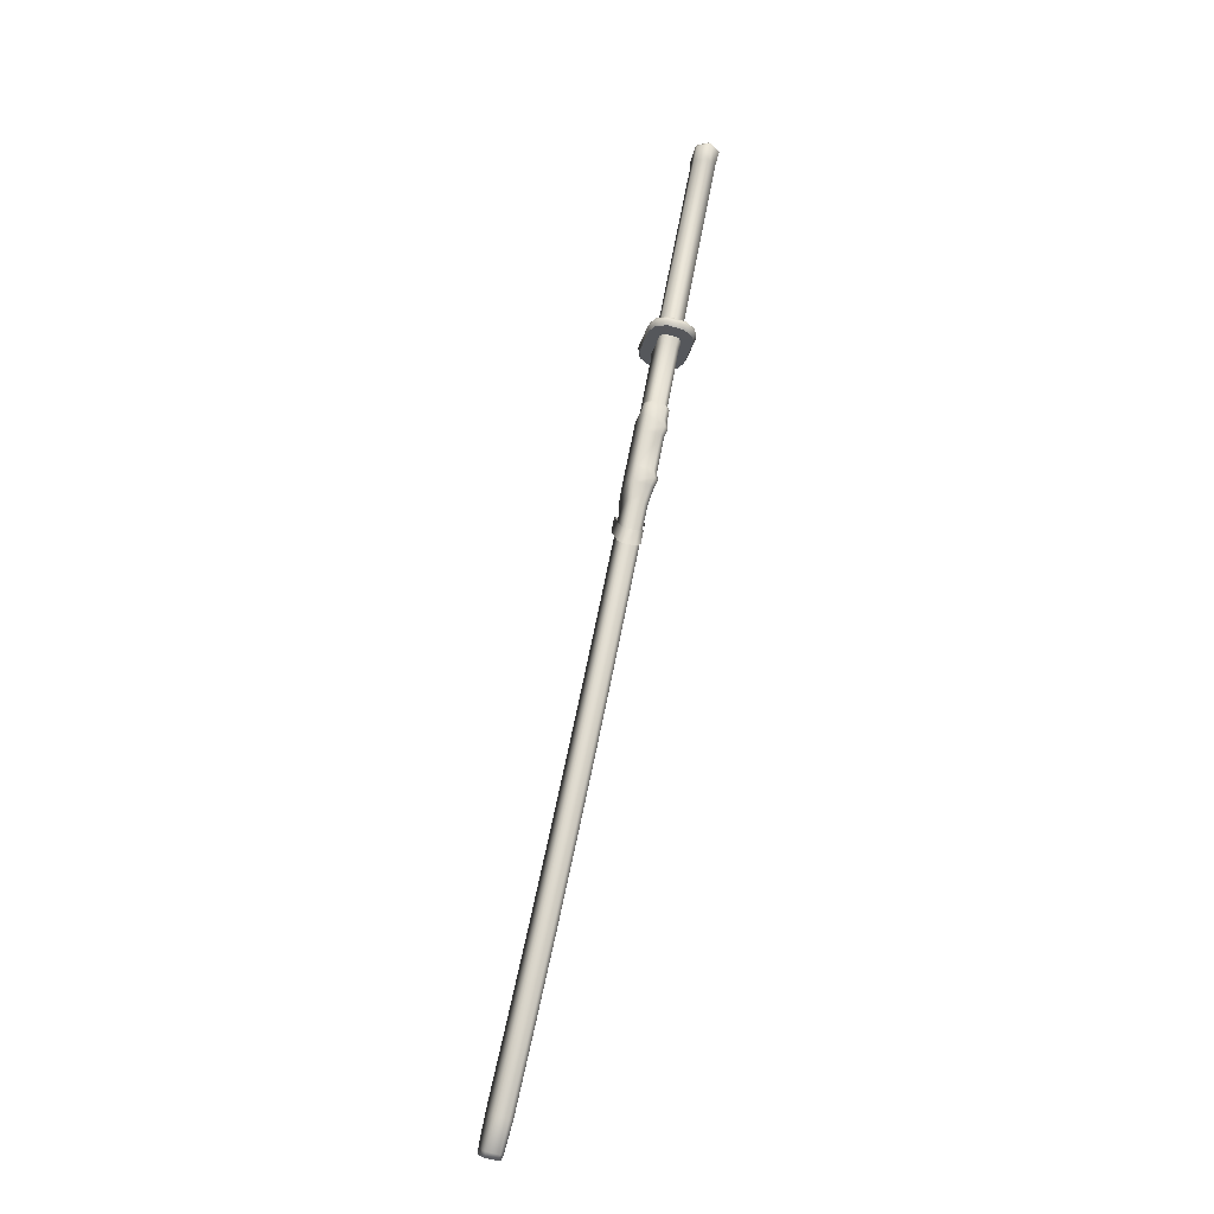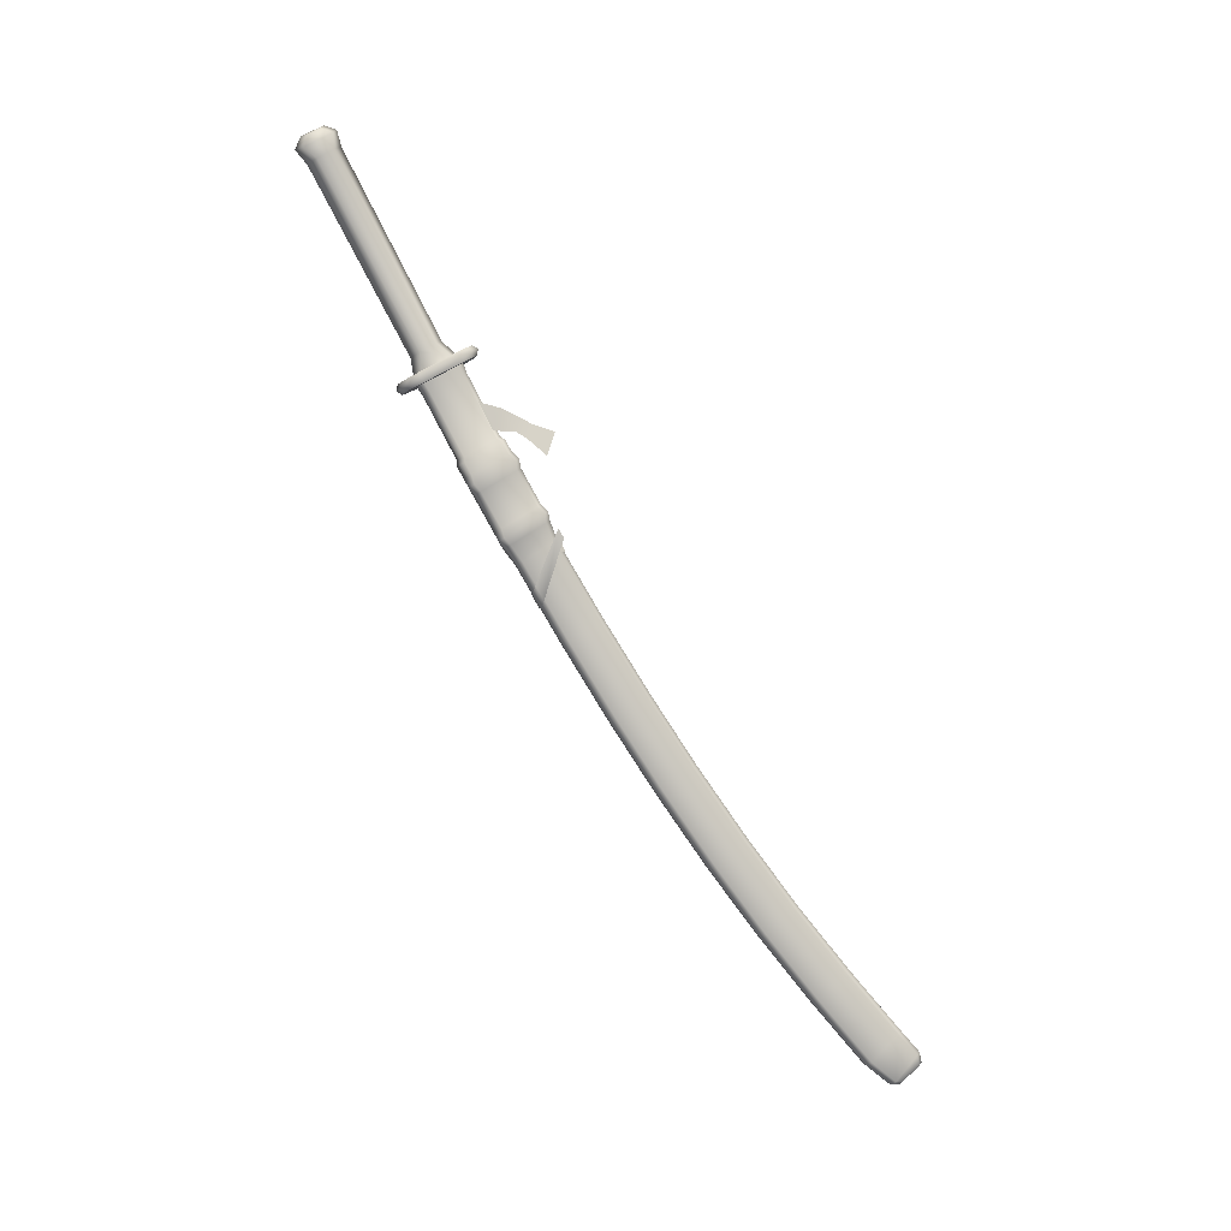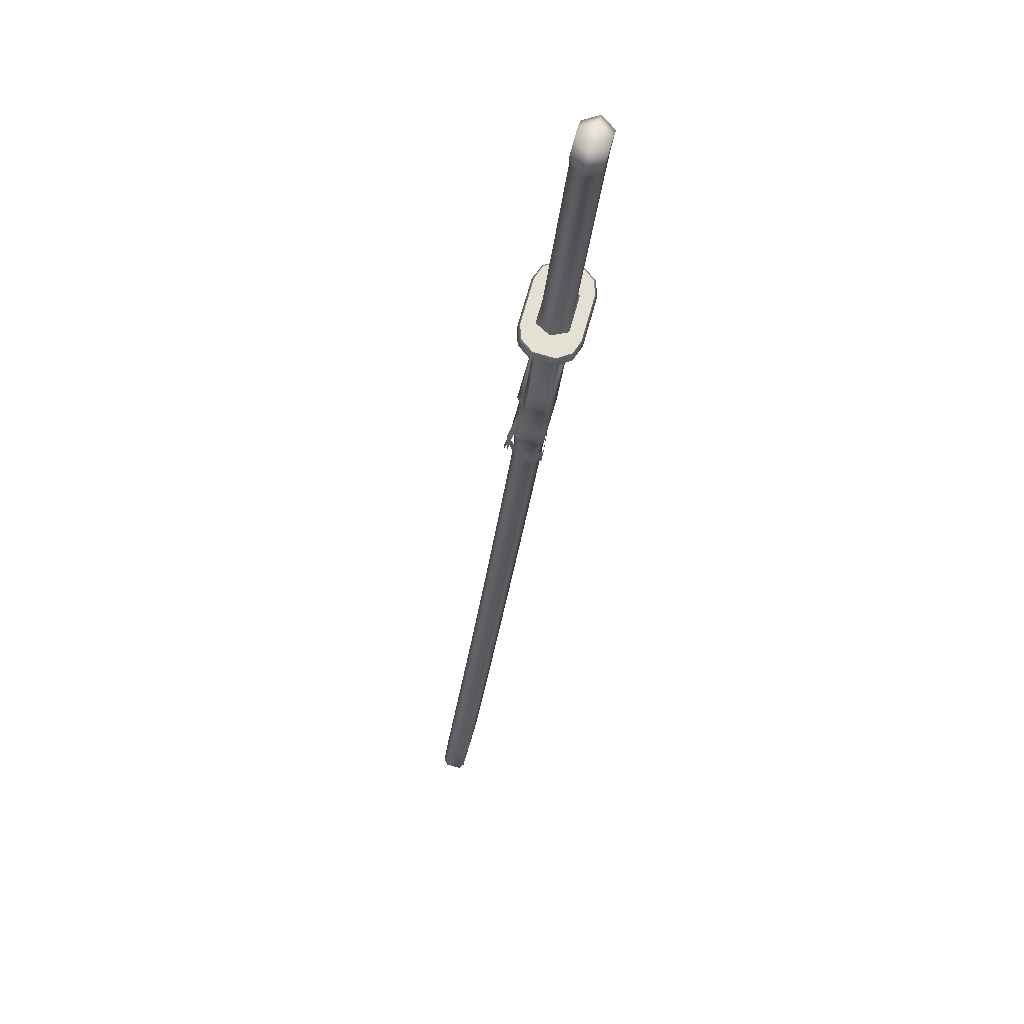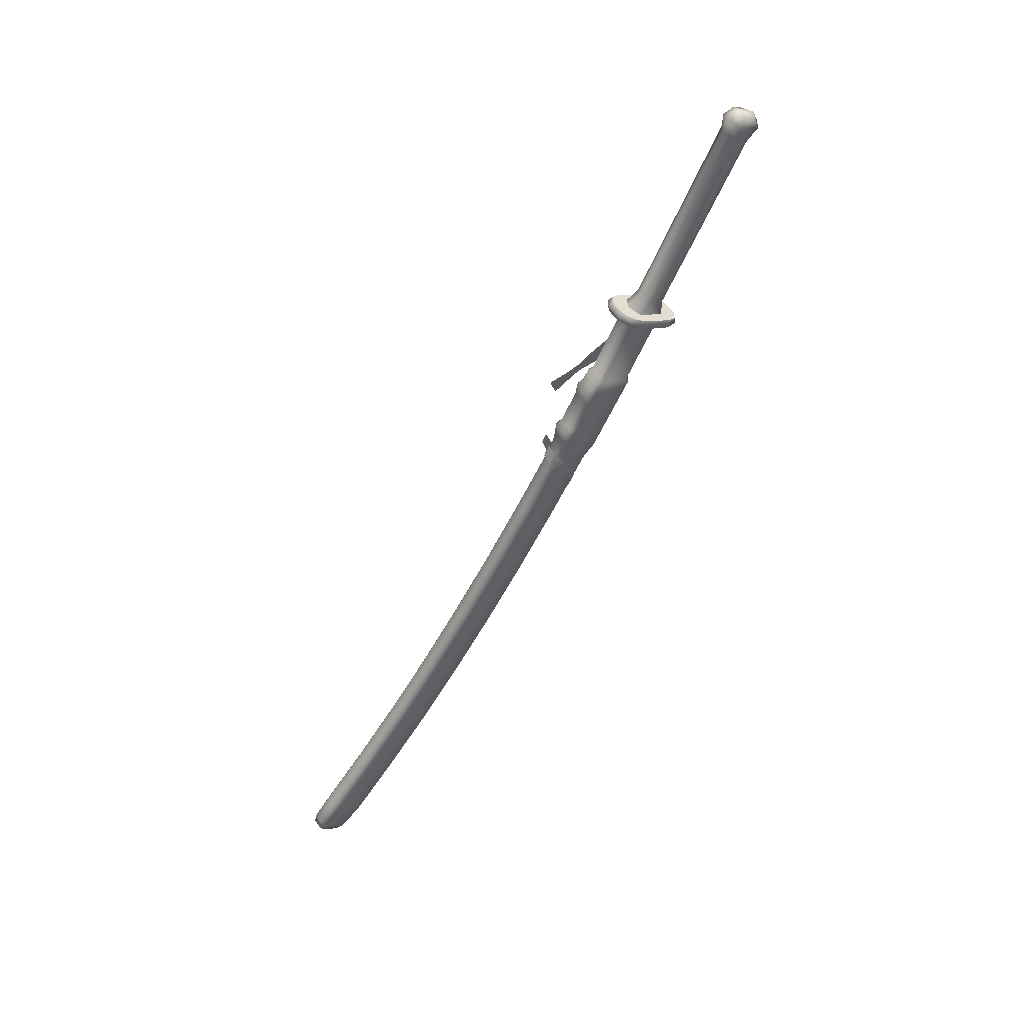
<metadata>
{"format":"obj","ext":"obj","renderer":"f3d","projection":"perspective","resolution":1024,"background":"white","views":[{"elev":-54.2,"azim":148.5,"up":"+Z"},{"elev":-4.2,"azim":-117.2,"up":"+Z"},{"elev":5.9,"azim":0.2,"up":"+Y"},{"elev":54.6,"azim":42.2,"up":"+Z"}]}
</metadata>
<code>
g Weapon01_q
v -0.1242 1.359 0.3866
v -0.1271 1.345 0.3762
v -0.1325 1.328 0.3867
v -0.1332 1.33 0.4033
v -0.1509 1.221 0.1872
v -0.1461 1.236 0.1779
v -0.156 1.205 0.1749
v -0.1467 1.234 0.1574
v -0.1265 1.354 0.4009
v -0.1297 1.344 0.407
v -0.1225 1.316 0.3925
v -0.122 1.322 0.4108
v -0.1091 1.363 0.3869
v -0.1119 1.35 0.3716
v -0.1309 1.241 0.1736
v -0.1309 1.237 0.1544
v -0.1441 1.194 0.1794
v -0.1408 1.209 0.1929
v -0.1185 1.335 0.4145
v -0.1114 1.358 0.4012
v -0.09825 1.352 0.388
v -0.1019 1.338 0.3775
v -0.1072 1.321 0.388
v -0.1073 1.323 0.4047
v -0.1256 1.214 0.1886
v -0.1209 1.229 0.1793
v -0.1283 1.197 0.1764
v -0.119 1.227 0.1589
v -0.1005 1.347 0.4023
v -0.1038 1.336 0.4084
v -0.122 1.322 0.4108
v -0.1225 1.316 0.3925
v -0.1408 1.209 0.1929
v -0.1441 1.194 0.1794
v -0.1309 1.241 0.1736
v -0.1119 1.35 0.3716
v -0.1185 1.335 0.4145
v -0.1114 1.358 0.4012
v -0.1091 1.363 0.3869
v -0.1797 1.094 0.09849
v -0.1703 1.117 0.1067
v -0.1706 1.124 0.091
v -0.1799 1.104 0.07222
v -0.1653 1.128 0.1133
v -0.1671 1.133 0.09712
v -0.1614 1.148 0.1225
v -0.1635 1.15 0.09769
v -0.1606 1.161 0.09825
v -0.1577 1.176 0.1283
v -0.169 1.102 -0.08123
v -0.1837 1.085 -0.01503
v -0.1826 1.092 -0.004894
v -0.1673 1.111 -0.06545
v -0.162 1.101 -0.08863
v -0.1603 1.111 -0.07284
v -0.1491 1.097 -0.08874
v -0.1474 1.107 -0.07295
v -0.1446 1.093 -0.08131
v -0.1429 1.102 -0.06552
v -0.1492 1.073 -0.03625
v -0.1474 1.083 -0.02046
v -0.1582 1.081 -0.01423
v -0.1598 1.072 -0.0285
v -0.1459 1.224 0.1363
v -0.1523 1.188 0.06913
v -0.1626 1.155 0.08929
v -0.1563 1.191 0.1557
v -0.1545 1.188 0.06309
v -0.1662 1.151 0.08616
v -0.1559 1.18 0.04972
v -0.1676 1.143 0.0731
v -0.1582 1.178 0.03972
v -0.1713 1.137 0.06591
v -0.1577 1.171 0.03257
v -0.1694 1.134 0.05594
v -0.1617 1.148 -0.006103
v -0.1733 1.112 0.01805
v -0.1641 1.146 -0.01634
v -0.177 1.105 0.01071
v -0.1635 1.138 -0.02325
v -0.175 1.102 0.000884
v -0.1637 1.125 -0.04056
v -0.1738 1.093 -0.01908
v -0.183 1.043 -0.101
v -0.1728 1.075 -0.1228
v -0.1929 0.991 -0.1821
v -0.1825 1.024 -0.2043
v -0.2029 0.9397 -0.2583
v -0.1927 0.9713 -0.2828
v -0.2142 0.8831 -0.3373
v -0.2039 0.9147 -0.3624
v -0.2156 0.8578 -0.4372
v -0.2257 0.827 -0.4106
v -0.2282 0.7978 -0.5106
v -0.238 0.7682 -0.4822
v -0.2407 0.7389 -0.5785
v -0.2504 0.7105 -0.5485
v -0.2463 0.7113 -0.6004
v -0.2543 0.6886 -0.5728
v -0.2517 0.6838 -0.5688
v -0.2469 0.7056 -0.5444
v -0.2334 0.7018 -0.5436
v -0.2382 0.6801 -0.5681
v -0.2211 0.7593 -0.4775
v -0.2346 0.763 -0.4783
v -0.2088 0.818 -0.4062
v -0.2223 0.8217 -0.4069
v -0.1973 0.8739 -0.333
v -0.2108 0.8776 -0.3337
v -0.186 0.9305 -0.254
v -0.1996 0.9342 -0.2548
v -0.1761 0.9815 -0.1781
v -0.1896 0.9853 -0.1789
v -0.1662 1.033 -0.09704
v -0.1797 1.037 -0.09777
v -0.1569 1.083 -0.01511
v -0.1705 1.087 -0.01584
v -0.1533 1.091 0.005074
v -0.1717 1.096 0.00408
v -0.151 1.093 0.01513
v -0.1737 1.099 0.0139
v -0.1515 1.101 0.02224
v -0.17 1.106 0.02124
v -0.1476 1.123 0.06003
v -0.1661 1.128 0.05903
v -0.1453 1.125 0.07022
v -0.168 1.131 0.069
v -0.1458 1.133 0.07719
v -0.1643 1.138 0.0762
v -0.1445 1.14 0.09021
v -0.1629 1.145 0.08921
v -0.1458 1.146 0.09306
v -0.1593 1.149 0.09233
v -0.1384 1.143 0.08766
v -0.1396 1.149 0.09052
v -0.1294 1.181 0.07036
v -0.1266 1.18 0.06459
v -0.1397 1.136 0.0746
v -0.128 1.173 0.05122
v -0.1298 1.163 0.03408
v -0.1415 1.126 0.05744
v -0.1454 1.104 0.01955
v -0.1338 1.141 -0.004601
v -0.1356 1.131 -0.02175
v -0.1472 1.094 0.002386
v -0.1508 1.087 -0.01784
v -0.1408 1.118 -0.03933
v -0.1601 1.037 -0.09977
v -0.1499 1.069 -0.1216
v -0.17 0.9846 -0.1809
v -0.1596 1.017 -0.2031
v -0.18 0.9334 -0.2571
v -0.1697 0.965 -0.2816
v -0.1913 0.8768 -0.336
v -0.181 0.9084 -0.3612
v -0.1926 0.8515 -0.436
v -0.2027 0.8207 -0.4094
v -0.2052 0.7914 -0.5094
v -0.2151 0.7619 -0.481
v -0.2178 0.7326 -0.5773
v -0.2274 0.7042 -0.5473
v -0.225 0.7054 -0.5992
v -0.233 0.6827 -0.5717
v -0.2543 0.6886 -0.5728
v -0.2463 0.7113 -0.6004
v -0.2477 0.7036 -0.6007
v -0.2537 0.6854 -0.5834
v -0.2517 0.681 -0.5805
v -0.2436 0.7052 -0.6041
v -0.2517 0.6838 -0.5688
v -0.2382 0.6801 -0.5681
v -0.2382 0.6773 -0.5798
v -0.2411 0.714 -0.604
v -0.2339 0.6799 -0.5823
v -0.2278 0.6981 -0.5996
v -0.233 0.6827 -0.5717
v -0.225 0.7054 -0.5992
v -0.2301 0.7015 -0.6033
v -0.2411 0.714 -0.604
v -0.2276 0.7103 -0.6033
v -0.2276 0.7103 -0.6033
v -0.121 1.225 0.1475
v -0.132 1.189 0.1679
v -0.1333 1.185 0.1569
v -0.1229 1.218 0.1375
v -0.1395 1.182 0.1593
v -0.1385 1.186 0.1704
v -0.153 1.185 0.1586
v -0.1528 1.19 0.1697
v -0.1563 1.196 0.1666
v -0.1453 1.231 0.1462
v -0.1397 1.228 0.1339
v -0.1462 1.191 0.06659
v -0.1484 1.191 0.06054
v -0.1299 1.186 0.06153
v -0.1327 1.187 0.06731
v -0.1313 1.179 0.04813
v -0.1498 1.184 0.04713
v -0.1294 1.181 0.07036
v -0.1266 1.18 0.06459
v -0.128 1.173 0.05122
v -0.1331 1.169 0.03098
v -0.1521 1.182 0.03713
v -0.1298 1.163 0.03408
v -0.1371 1.146 -0.007796
v -0.1516 1.174 0.02999
v -0.1556 1.151 -0.00879
v -0.1338 1.141 -0.004601
v -0.1579 1.149 -0.01903
v -0.1389 1.136 -0.02494
v -0.1356 1.131 -0.02175
v -0.1441 1.124 -0.04257
v -0.1574 1.142 -0.02593
v -0.1576 1.128 -0.0433
v -0.1532 1.075 -0.1248
v -0.1667 1.078 -0.1256
v -0.1629 1.023 -0.2063
v -0.1764 1.027 -0.207
v -0.1731 0.9705 -0.2851
v -0.1866 0.9743 -0.2858
v -0.1844 0.9139 -0.3647
v -0.1979 0.9176 -0.3655
v -0.196 0.8569 -0.4397
v -0.2095 0.8606 -0.4404
v -0.2086 0.7966 -0.5133
v -0.2222 0.8003 -0.5141
v -0.2212 0.7376 -0.5814
v -0.2347 0.7413 -0.5822
v -0.2276 0.7103 -0.6033
v -0.2411 0.714 -0.604
v -0.2178 0.7326 -0.5773
v -0.225 0.7054 -0.5992
v -0.2052 0.7914 -0.5094
v -0.1926 0.8515 -0.436
v -0.181 0.9084 -0.3612
v -0.1697 0.965 -0.2816
v -0.1596 1.017 -0.2031
v -0.1499 1.069 -0.1216
v -0.1408 1.118 -0.03933
v -0.1387 1.235 0.1437
v -0.1244 1.231 0.1444
v -0.1262 1.224 0.1346
v -0.121 1.225 0.1475
v -0.1229 1.218 0.1375
v -0.1696 1.198 0.1655
v -0.1715 1.2 0.1717
v -0.1591 1.24 0.1484
v -0.1581 1.235 0.144
v -0.1591 1.24 0.1484
v -0.1506 1.251 0.1415
v -0.1506 1.245 0.1381
v -0.1369 1.255 0.1379
v -0.1368 1.249 0.1346
v -0.1175 1.244 0.1357
v -0.1147 1.249 0.1391
v -0.1054 1.239 0.144
v -0.1083 1.234 0.1404
v -0.1359 1.255 0.1446
v -0.1147 1.249 0.1391
v -0.1165 1.25 0.1457
v -0.1073 1.239 0.1506
v -0.1054 1.239 0.144
v -0.1715 1.2 0.1717
v -0.1686 1.204 0.1761
v -0.1707 1.187 0.1791
v -0.1678 1.192 0.1827
v -0.1689 1.186 0.1722
v -0.1596 1.176 0.1772
v -0.1614 1.176 0.1839
v -0.1393 1.17 0.1852
v -0.1403 1.17 0.1782
v -0.1266 1.174 0.1746
v -0.1255 1.174 0.1816
v -0.1191 1.184 0.1683
v -0.1171 1.185 0.1747
v -0.1571 1.241 0.1544
v -0.1506 1.251 0.1415
v -0.1496 1.251 0.1482
v -0.1369 1.255 0.1379
v -0.1046 1.225 0.1514
v -0.1171 1.185 0.1747
v -0.1076 1.221 0.1468
v -0.1054 1.239 0.144
v -0.1083 1.234 0.1404
v -0.1066 1.227 0.1572
v -0.1181 1.19 0.1789
v -0.1046 1.225 0.1514
v -0.1054 1.239 0.144
v -0.1073 1.239 0.1506
v -0.1255 1.174 0.1816
v -0.1256 1.18 0.185
v -0.1394 1.176 0.1886
v -0.1614 1.176 0.1839
v -0.1586 1.181 0.1875
v -0.1707 1.187 0.1791
v -0.1571 1.241 0.1544
v -0.1686 1.204 0.1761
v -0.1181 1.19 0.1789
v -0.1066 1.227 0.1572
v -0.1678 1.192 0.1827
v -0.1586 1.181 0.1875
v -0.1394 1.176 0.1886
v -0.1256 1.18 0.185
v -0.1496 1.251 0.1482
v -0.1359 1.255 0.1446
v -0.1165 1.25 0.1457
v -0.1073 1.239 0.1506
v -0.1696 1.198 0.1655
v -0.1581 1.235 0.144
v -0.1076 1.221 0.1468
v -0.1191 1.184 0.1683
v -0.1506 1.245 0.1381
v -0.1368 1.249 0.1346
v -0.1175 1.244 0.1357
v -0.1083 1.234 0.1404
v -0.1689 1.186 0.1722
v -0.1596 1.176 0.1772
v -0.1403 1.17 0.1782
v -0.1266 1.174 0.1746
v -0.1582 1.081 -0.01423
v -0.1722 1.086 -0.01475
v -0.1736 1.079 -0.02798
v -0.1598 1.072 -0.0285
v -0.1722 1.086 -0.01475
v -0.1783 1.096 -0.02035
v -0.1793 1.09 -0.02992
v -0.1736 1.079 -0.02798
f 1 2 3
f 1 3 4
f 5 3 2
f 5 2 6
f 7 5 6
f 7 6 8
f 4 9 1
f 4 10 9
f 4 3 11
f 4 11 12
f 10 4 12
f 2 1 13
f 2 13 14
f 6 2 14
f 8 6 15
f 6 14 15
f 8 15 16
f 5 7 17
f 5 17 18
f 3 5 18
f 3 18 11
f 10 12 19
f 19 9 10
f 19 20 9
f 1 9 20
f 1 20 13
f 21 22 14
f 23 22 21
f 23 21 24
f 22 23 25
f 22 25 26
f 26 25 27
f 26 27 28
f 26 28 16
f 29 24 21
f 29 30 24
f 23 24 31
f 23 31 32
f 25 23 32
f 27 25 33
f 25 32 33
f 27 33 34
f 22 26 35
f 26 16 35
f 22 35 36
f 24 30 37
f 24 37 31
f 38 37 30
f 38 30 29
f 29 39 38
f 29 21 39
f 21 14 39
f 40 41 42
f 40 42 43
f 42 41 44
f 42 44 45
f 45 44 46
f 45 46 47
f 46 48 47
f 46 49 48
f 50 51 52
f 50 52 53
f 53 54 50
f 53 55 54
f 55 56 54
f 55 57 56
f 57 58 56
f 57 59 58
f 59 60 58
f 59 61 60
f 60 61 62
f 60 62 63
f 64 65 66
f 64 66 67
f 68 66 65
f 68 69 66
f 70 69 68
f 70 71 69
f 72 71 70
f 72 73 71
f 73 72 74
f 73 74 75
f 76 75 74
f 76 77 75
f 78 77 76
f 78 79 77
f 79 78 80
f 79 80 81
f 81 80 82
f 81 82 83
f 84 83 82
f 84 82 85
f 86 84 85
f 86 85 87
f 88 86 87
f 88 87 89
f 90 88 89
f 90 89 91
f 90 91 92
f 90 92 93
f 93 92 94
f 93 94 95
f 95 94 96
f 95 96 97
f 97 96 98
f 97 98 99
f 97 99 100
f 97 100 101
f 95 97 101
f 100 102 101
f 100 103 102
f 101 102 104
f 101 104 105
f 95 101 105
f 93 95 105
f 105 104 106
f 105 106 107
f 93 105 107
f 107 106 108
f 107 108 109
f 109 108 110
f 109 110 111
f 111 110 112
f 111 112 113
f 113 112 114
f 113 114 115
f 115 114 116
f 115 116 117
f 118 117 116
f 118 119 117
f 120 119 118
f 120 121 119
f 121 120 122
f 121 122 123
f 123 122 124
f 123 124 125
f 126 125 124
f 126 127 125
f 127 126 128
f 127 128 129
f 129 128 130
f 129 130 131
f 131 130 132
f 131 132 133
f 66 131 133
f 66 69 131
f 69 129 131
f 69 71 129
f 127 129 71
f 134 132 130
f 134 135 132
f 134 136 135
f 134 137 136
f 138 137 134
f 138 134 130
f 138 130 128
f 126 138 128
f 138 139 137
f 140 139 138
f 140 138 141
f 140 141 142
f 140 142 143
f 142 144 143
f 142 145 144
f 144 145 146
f 144 146 147
f 147 146 148
f 147 148 149
f 149 148 150
f 149 150 151
f 151 150 152
f 151 152 153
f 153 152 154
f 153 154 155
f 156 155 154
f 156 154 157
f 158 156 157
f 158 157 159
f 160 158 159
f 160 159 161
f 162 160 161
f 162 161 163
f 163 161 102
f 163 102 103
f 152 150 112
f 152 112 110
f 154 152 110
f 157 154 108
f 154 110 108
f 157 108 106
f 159 157 106
f 161 159 104
f 161 104 102
f 159 106 104
f 150 114 112
f 150 148 114
f 148 116 114
f 148 146 116
f 146 118 116
f 146 145 118
f 120 118 145
f 142 120 145
f 122 120 142
f 142 124 122
f 142 141 124
f 141 126 124
f 141 138 126
f 164 165 166
f 164 166 167
f 168 167 166
f 164 167 168
f 168 166 169
f 164 168 170
f 168 171 170
f 168 172 171
f 172 168 169
f 166 165 173
f 166 173 169
f 174 171 172
f 172 175 174
f 175 176 174
f 174 176 171
f 175 177 176
f 172 178 175
f 177 175 178
f 172 169 178
f 179 178 169
f 179 180 178
f 177 178 181
f 182 183 184
f 182 184 185
f 185 184 135
f 186 135 184
f 186 184 183
f 186 132 135
f 185 135 136
f 186 183 187
f 188 186 187
f 188 132 186
f 188 187 189
f 190 188 189
f 190 67 188
f 64 67 190
f 64 190 191
f 192 64 191
f 192 65 64
f 192 193 65
f 68 65 193
f 68 193 194
f 195 194 193
f 195 193 196
f 192 196 193
f 197 194 195
f 197 198 194
f 199 195 196
f 199 200 195
f 200 197 195
f 200 201 197
f 70 68 194
f 70 194 198
f 202 197 201
f 203 197 202
f 197 203 198
f 202 201 204
f 204 205 202
f 206 202 205
f 203 202 206
f 206 205 207
f 76 206 207
f 76 74 206
f 74 203 206
f 204 208 205
f 207 78 76
f 207 209 78
f 205 209 207
f 205 210 209
f 208 210 205
f 74 72 203
f 208 211 210
f 211 212 210
f 213 210 212
f 209 210 213
f 213 212 214
f 214 212 215
f 214 215 216
f 216 215 217
f 216 217 218
f 218 217 219
f 218 219 220
f 220 219 221
f 220 221 222
f 222 221 223
f 222 223 224
f 224 223 225
f 224 225 226
f 226 225 227
f 226 227 228
f 228 227 229
f 228 229 230
f 98 228 230
f 98 96 228
f 96 226 228
f 89 218 220
f 89 87 218
f 92 222 224
f 92 91 222
f 96 94 226
f 94 92 224
f 94 224 226
f 91 89 220
f 91 220 222
f 87 216 218
f 87 85 216
f 231 229 227
f 231 232 229
f 233 231 227
f 233 227 225
f 234 233 225
f 234 225 223
f 235 234 223
f 235 223 221
f 236 235 221
f 236 221 219
f 237 236 219
f 237 219 217
f 238 237 217
f 238 217 215
f 239 238 215
f 239 215 212
f 211 239 212
f 240 241 242
f 240 242 192
f 243 242 241
f 243 244 242
f 192 242 196
f 192 191 240
f 242 244 199
f 242 199 196
f 115 117 83
f 115 83 84
f 84 113 115
f 84 86 113
f 86 111 113
f 86 88 111
f 88 109 111
f 88 90 109
f 90 107 109
f 90 93 107
f 81 83 117
f 81 117 119
f 79 81 119
f 79 119 121
f 77 79 121
f 77 121 123
f 75 77 123
f 75 123 125
f 125 73 75
f 125 127 73
f 127 71 73
f 82 80 213
f 82 213 214
f 209 213 80
f 209 80 78
f 85 82 214
f 85 214 216
f 72 70 198
f 72 198 203
f 133 188 67
f 133 67 66
f 188 133 132
f 245 246 247
f 245 247 248
f 248 249 250
f 248 250 251
f 251 250 252
f 251 252 253
f 252 254 253
f 252 255 254
f 256 254 255
f 256 257 254
f 258 259 252
f 258 260 259
f 261 259 260
f 261 262 259
f 247 263 264
f 264 263 265
f 264 265 266
f 265 263 245
f 265 245 267
f 265 267 268
f 265 268 269
f 268 270 269
f 268 271 270
f 272 270 271
f 272 273 270
f 274 273 272
f 274 275 273
f 247 264 276
f 277 247 276
f 277 276 278
f 277 278 258
f 277 258 279
f 280 281 274
f 280 274 282
f 283 280 282
f 283 282 284
f 285 286 281
f 285 281 287
f 285 287 288
f 285 288 289
f 290 281 286
f 290 286 291
f 290 291 292
f 290 292 270
f 293 270 292
f 293 292 294
f 266 293 294
f 266 295 293
f 296 297 298
f 296 298 299
f 298 297 300
f 300 301 298
f 301 302 298
f 302 303 298
f 304 296 299
f 299 305 304
f 299 306 305
f 299 307 306
f 308 309 310
f 308 310 311
f 310 309 312
f 312 313 310
f 313 314 310
f 314 315 310
f 316 308 311
f 311 317 316
f 311 318 317
f 311 319 318
f 320 321 322
f 320 322 323
f 324 325 326
f 324 326 327

</code>
